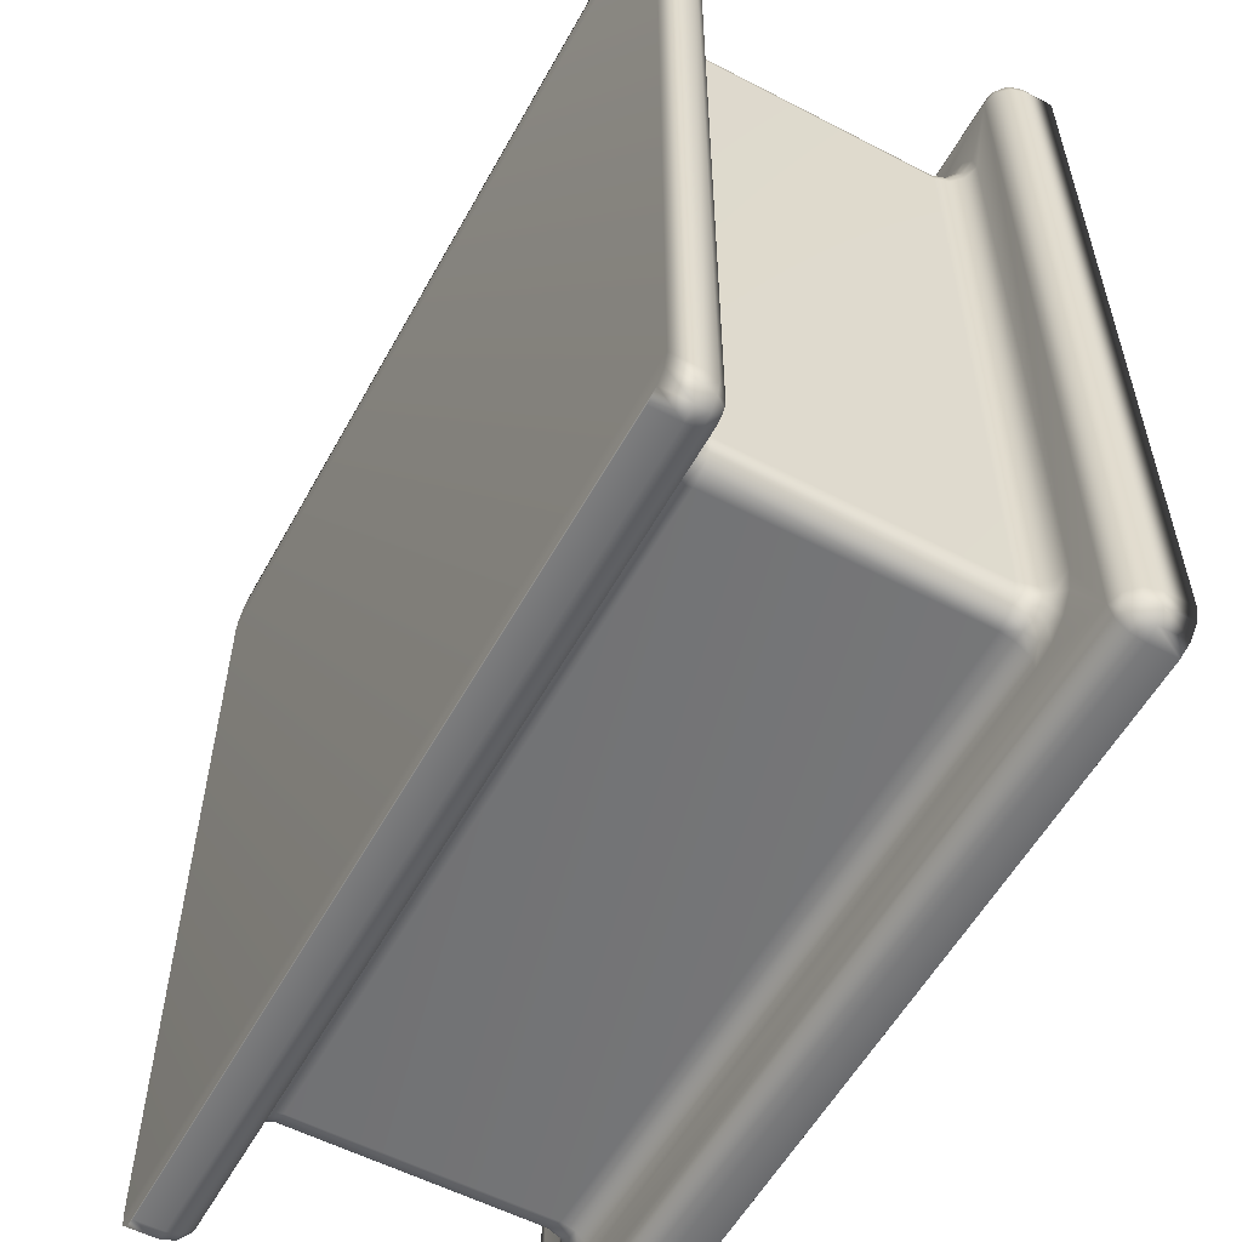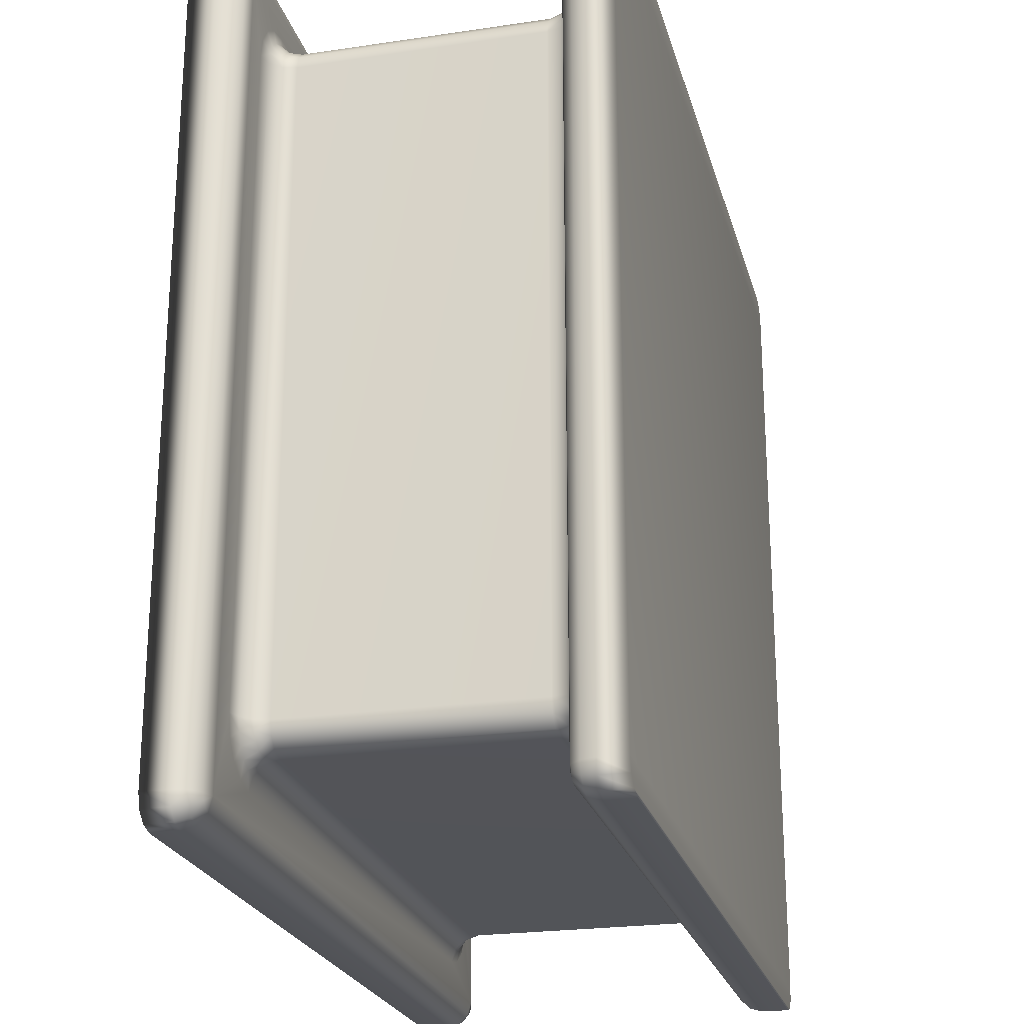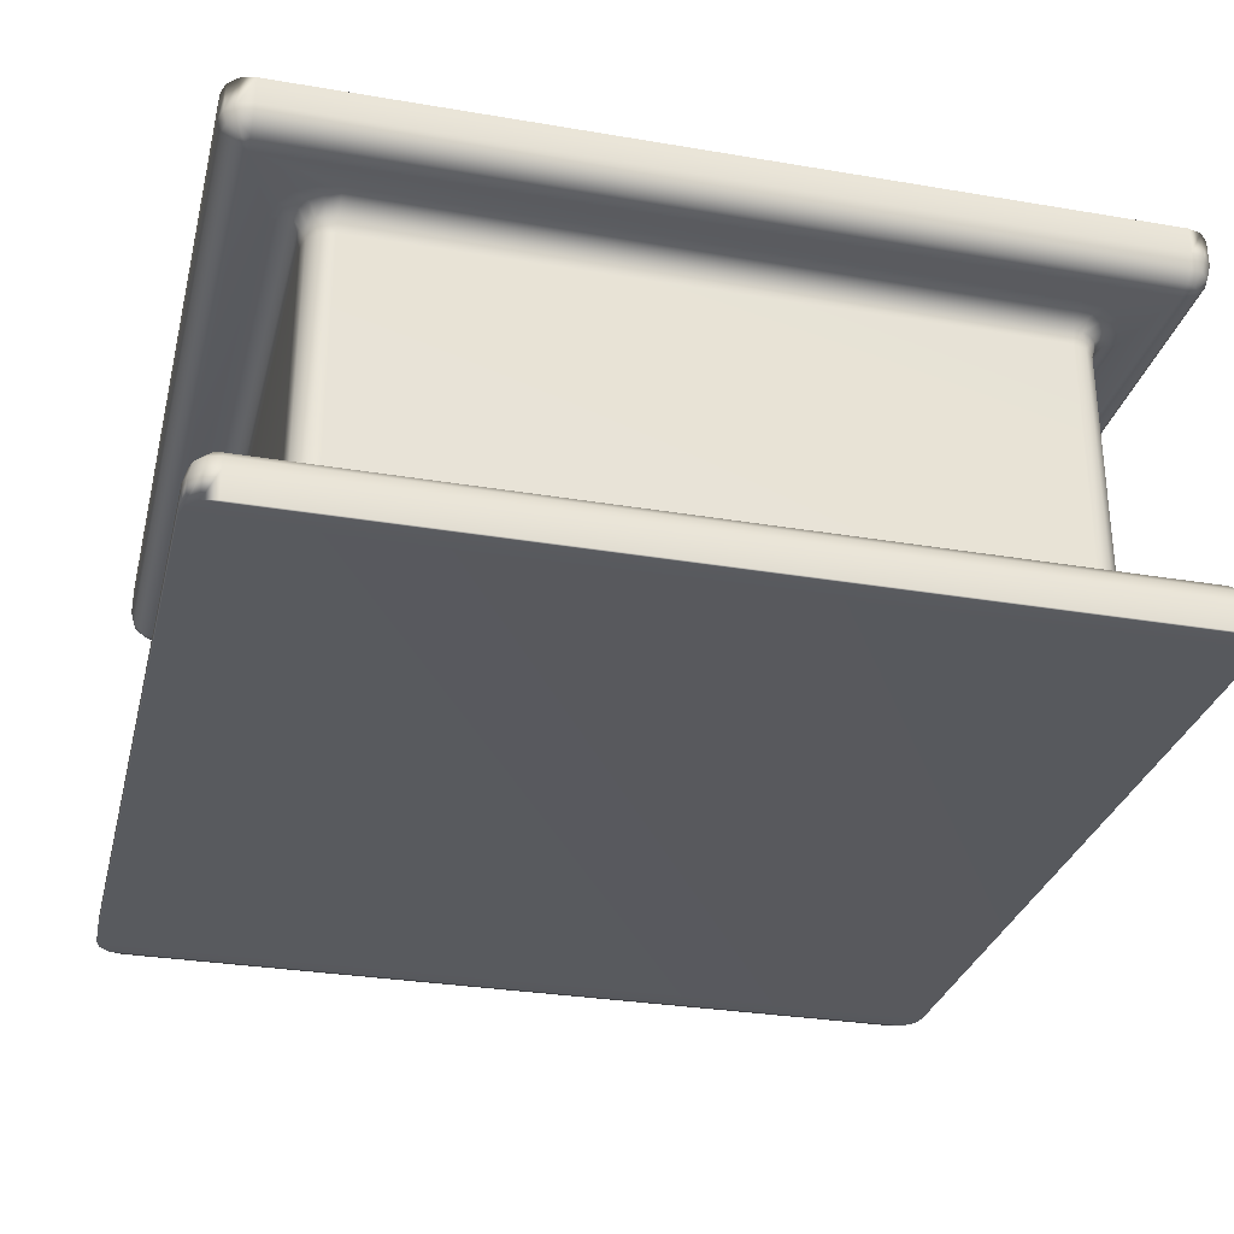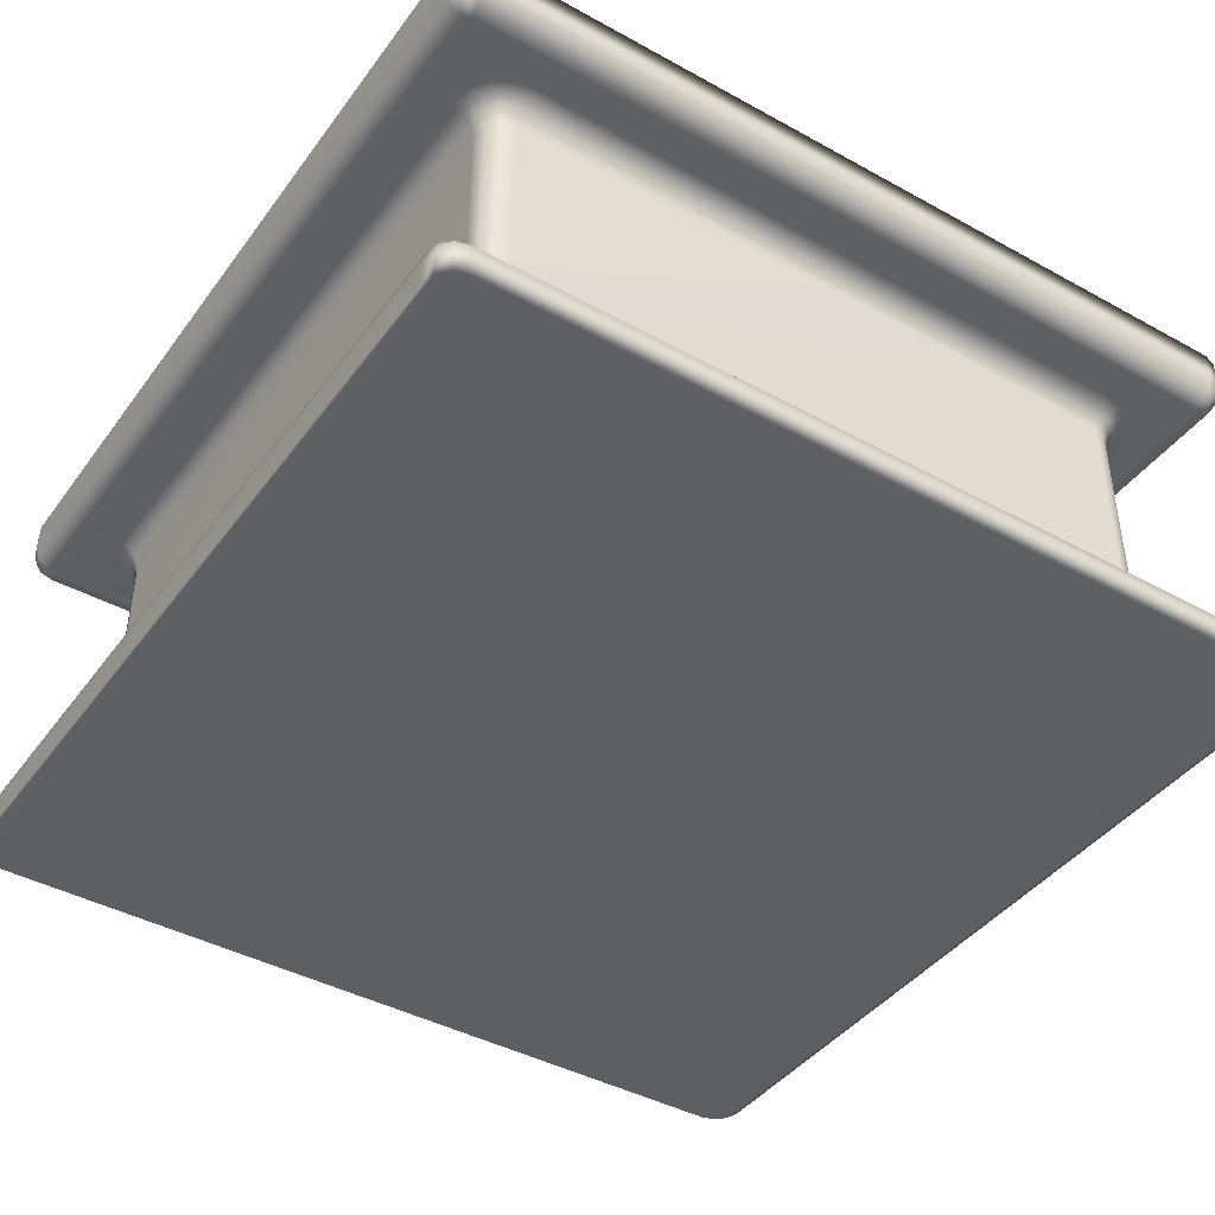
<metadata>
{"format":"obj","ext":"obj","renderer":"f3d","projection":"perspective","resolution":1024,"background":"white","views":[{"elev":-56.2,"azim":-118.6,"up":"+Y"},{"elev":-23.3,"azim":-75.9,"up":"+Y"},{"elev":-30.3,"azim":-13.8,"up":"+Z"},{"elev":-42.2,"azim":-123.4,"up":"+Z"}]}
</metadata>
<code>
v -75 75 10
v -75 -75 10
v -70 -60 10
v -70 60 10
v -69.24 63.83 10
v -67.07 67.07 10
v -63.83 69.24 10
v -60 70 10
v 60 70 10
v 75 75 10
v 75 -75 10
v 60 -70 10
v -60 -70 10
v -63.83 -69.24 10
v -67.07 -67.07 10
v -69.24 -63.83 10
v 63.83 69.24 10
v 67.07 67.07 10
v 69.24 63.83 10
v 70 60 10
v 70 -60 10
v 69.24 -63.83 10
v 67.07 -67.07 10
v 63.83 -69.24 10
v 65 -60 15
v 65 -60 60
v 64.33 -62.5 15
v 64.33 -62.5 60
v 62.5 -64.33 15
v 62.5 -64.33 60
v 60 -65 15
v 60 -65 60
v 65 60 15
v 65 60 60
v -60 -65 15
v -60 -65 60
v 60 65 15
v 60 65 60
v 62.5 64.33 15
v 62.5 64.33 60
v 64.33 62.5 15
v 64.33 62.5 60
v -60 65 15
v -60 65 60
v -65 60 15
v -65 60 60
v -64.33 62.5 15
v -64.33 62.5 60
v -62.5 64.33 15
v -62.5 64.33 60
v -65 -60 15
v -65 -60 60
v -62.5 -64.33 15
v -62.5 -64.33 60
v -64.33 -62.5 15
v -64.33 -62.5 60
v 67.13 -62.32 10.67
v 67.5 -60 10.67
v 62.32 -67.13 10.67
v 60 -67.5 10.67
v 61.75 -65.39 12.5
v 60 -65.67 12.5
v 65.39 -61.75 12.5
v 65.67 -60 12.5
v 63.33 -64.59 12.5
v 64.41 -66.07 10.67
v 64.59 -63.33 12.5
v 66.07 -64.41 10.67
v 67.5 60 10.67
v 65.67 60 12.5
v 62.32 67.13 10.67
v 60 67.5 10.67
v 67.13 62.32 10.67
v 65.39 61.75 12.5
v 61.75 65.39 12.5
v 60 65.67 12.5
v 64.59 63.33 12.5
v 66.07 64.41 10.67
v 63.33 64.59 12.5
v 64.41 66.07 10.67
v -60 67.5 10.67
v -60 65.67 12.5
v -67.13 62.32 10.67
v -67.5 60 10.67
v -62.32 67.13 10.67
v -61.75 65.39 12.5
v -65.39 61.75 12.5
v -65.67 60 12.5
v -63.33 64.59 12.5
v -64.41 66.07 10.67
v -64.59 63.33 12.5
v -66.07 64.41 10.67
v -67.5 -60 10.67
v -65.67 -60 12.5
v -62.32 -67.13 10.67
v -60 -67.5 10.67
v -67.13 -62.32 10.67
v -65.39 -61.75 12.5
v -61.75 -65.39 12.5
v -60 -65.67 12.5
v -64.59 -63.33 12.5
v -66.07 -64.41 10.67
v -63.33 -64.59 12.5
v -64.41 -66.07 10.67
v 80 75 -4.592e-15
v 80 75 5
v 80 -75 4.592e-15
v 80 -75 5
v 79.33 -77.5 4.746e-15
v 79.33 -77.5 5
v 77.5 -79.33 4.858e-15
v 77.5 -79.33 5
v 75 -80 4.899e-15
v 75 -80 5
v -75 -80 4.899e-15
v -75 -80 5
v -77.5 -79.33 4.858e-15
v -77.5 -79.33 5
v -79.33 -77.5 4.746e-15
v -79.33 -77.5 5
v -80 -75 4.592e-15
v -80 -75 5
v -80 75 -4.592e-15
v -80 75 5
v -79.33 77.5 -4.746e-15
v -79.33 77.5 5
v -77.5 79.33 -4.858e-15
v -77.5 79.33 5
v -75 80 -4.899e-15
v -75 80 5
v 75 80 -4.899e-15
v 75 80 5
v 77.5 79.33 -4.858e-15
v 77.5 79.33 5
v 79.33 77.5 -4.746e-15
v 79.33 77.5 5
v 79.33 -75 7.5
v 79.33 75 7.5
v 77.5 -75 9.33
v 77.5 75 9.33
v 75 -77.5 9.33
v 76.25 -77.17 9.33
v 77.17 -76.25 9.33
v 78.75 -77.17 7.5
v 77.17 -78.75 7.5
v 75 -79.33 7.5
v -75 -79.33 7.5
v -75 -77.5 9.33
v -77.5 -75 9.33
v -77.17 -76.25 9.33
v -76.25 -77.17 9.33
v -77.17 -78.75 7.5
v -78.75 -77.17 7.5
v -79.33 -75 7.5
v -79.33 75 7.5
v -77.5 75 9.33
v -75 77.5 9.33
v -76.25 77.17 9.33
v -77.17 76.25 9.33
v -78.75 77.17 7.5
v -77.17 78.75 7.5
v -75 79.33 7.5
v 75 79.33 7.5
v 75 77.5 9.33
v 77.17 76.25 9.33
v 76.25 77.17 9.33
v 77.17 78.75 7.5
v 78.75 77.17 7.5
v -75 75 65
v 75 75 65
v 60 70 65
v -60 70 65
v -63.83 69.24 65
v -67.07 67.07 65
v -69.24 63.83 65
v -70 60 65
v -70 -60 65
v -75 -75 65
v -69.24 -63.83 65
v -67.07 -67.07 65
v -63.83 -69.24 65
v -60 -70 65
v 60 -70 65
v 75 -75 65
v 70 -60 65
v 70 60 65
v 69.24 63.83 65
v 67.07 67.07 65
v 63.83 69.24 65
v 63.83 -69.24 65
v 67.07 -67.07 65
v 69.24 -63.83 65
v 65.39 -61.75 62.5
v 65.67 -60 62.5
v 61.75 -65.39 62.5
v 60 -65.67 62.5
v 62.32 -67.13 64.33
v 60 -67.5 64.33
v 67.13 -62.32 64.33
v 67.5 -60 64.33
v 64.41 -66.07 64.33
v 66.07 -64.41 64.33
v 64.59 -63.33 62.5
v 63.33 -64.59 62.5
v 67.5 60 64.33
v 65.67 60 62.5
v 61.75 65.39 62.5
v 60 65.67 62.5
v 65.39 61.75 62.5
v 67.13 62.32 64.33
v 62.32 67.13 64.33
v 60 67.5 64.33
v 66.07 64.41 64.33
v 64.41 66.07 64.33
v 63.33 64.59 62.5
v 64.59 63.33 62.5
v -60 67.5 64.33
v -60 65.67 62.5
v -65.39 61.75 62.5
v -65.67 60 62.5
v -61.75 65.39 62.5
v -62.32 67.13 64.33
v -67.13 62.32 64.33
v -67.5 60 64.33
v -64.41 66.07 64.33
v -66.07 64.41 64.33
v -64.59 63.33 62.5
v -63.33 64.59 62.5
v -67.5 -60 64.33
v -65.67 -60 62.5
v -61.75 -65.39 62.5
v -60 -65.67 62.5
v -65.39 -61.75 62.5
v -67.13 -62.32 64.33
v -62.32 -67.13 64.33
v -60 -67.5 64.33
v -66.07 -64.41 64.33
v -64.41 -66.07 64.33
v -63.33 -64.59 62.5
v -64.59 -63.33 62.5
v 75 80 70
v 75 80 75
v 77.5 79.33 70
v 77.5 79.33 75
v 79.33 77.5 70
v 79.33 77.5 75
v 80 75 70
v 80 75 75
v -75 80 70
v -75 80 75
v 80 -75 70
v 80 -75 75
v -80 75 70
v -80 75 75
v -79.33 77.5 70
v -79.33 77.5 75
v -77.5 79.33 70
v -77.5 79.33 75
v -80 -75 70
v -80 -75 75
v -75 -80 70
v -75 -80 75
v -77.5 -79.33 70
v -77.5 -79.33 75
v -79.33 -77.5 70
v -79.33 -77.5 75
v 75 -80 70
v 75 -80 75
v 79.33 -77.5 70
v 79.33 -77.5 75
v 77.5 -79.33 70
v 77.5 -79.33 75
v 75 77.5 65.67
v 76.25 77.17 65.67
v 77.17 76.25 65.67
v 77.5 75 65.67
v 79.33 75 67.5
v 78.75 77.17 67.5
v 77.17 78.75 67.5
v 75 79.33 67.5
v 79.33 -75 67.5
v 77.5 -75 65.67
v 77.17 -76.25 65.67
v 76.25 -77.17 65.67
v 75 -77.5 65.67
v 75 -79.33 67.5
v 77.17 -78.75 67.5
v 78.75 -77.17 67.5
v -75 -79.33 67.5
v -75 -77.5 65.67
v -76.25 -77.17 65.67
v -77.17 -76.25 65.67
v -77.5 -75 65.67
v -79.33 -75 67.5
v -78.75 -77.17 67.5
v -77.17 -78.75 67.5
v -79.33 75 67.5
v -77.5 75 65.67
v -77.17 76.25 65.67
v -76.25 77.17 65.67
v -75 77.5 65.67
v -75 79.33 67.5
v -77.17 78.75 67.5
v -78.75 77.17 67.5
g mmGroup0
f 1 2 3
f 1 3 4
f 1 4 5
f 1 5 6
f 1 6 7
f 1 7 8
f 1 8 9
f 1 9 10
f 2 11 12
f 2 12 13
f 2 13 14
f 2 14 15
f 2 15 16
f 2 16 3
f 10 9 17
f 10 17 18
f 10 18 19
f 10 19 20
f 10 20 21
f 10 21 11
f 11 21 22
f 11 22 23
f 11 23 24
f 11 24 12
f 25 26 27
f 27 26 28
f 27 28 29
f 29 28 30
f 29 30 31
f 31 30 32
f 33 34 25
f 25 34 26
f 31 32 35
f 35 32 36
f 37 38 39
f 39 38 40
f 39 40 41
f 41 40 42
f 41 42 33
f 33 42 34
f 43 44 37
f 37 44 38
f 45 46 47
f 47 46 48
f 47 48 49
f 49 48 50
f 49 50 43
f 43 50 44
f 51 52 45
f 45 52 46
f 35 36 53
f 53 36 54
f 53 54 55
f 55 54 56
f 55 56 51
f 51 56 52
f 57 22 21
f 58 57 21
f 59 60 12
f 24 59 12
f 61 29 31
f 62 61 31
f 63 64 25
f 27 63 25
f 61 65 29
f 24 23 66
f 59 24 66
f 67 63 27
f 29 67 27
f 65 67 29
f 23 22 68
f 66 23 68
f 68 22 57
f 62 60 61
f 61 60 59
f 61 59 65
f 65 59 66
f 65 66 67
f 67 66 68
f 67 68 63
f 63 68 57
f 63 57 64
f 64 57 58
f 21 20 58
f 58 20 69
f 58 69 64
f 64 69 70
f 64 70 25
f 25 70 33
f 71 17 9
f 72 71 9
f 73 69 20
f 19 73 20
f 74 41 33
f 70 74 33
f 75 76 37
f 39 75 37
f 74 77 41
f 19 18 78
f 73 19 78
f 79 75 39
f 41 79 39
f 77 79 41
f 18 17 80
f 78 18 80
f 80 17 71
f 70 69 74
f 74 69 73
f 74 73 77
f 77 73 78
f 77 78 79
f 79 78 80
f 79 80 75
f 75 80 71
f 75 71 76
f 76 71 72
f 9 8 72
f 72 8 81
f 72 81 76
f 76 81 82
f 76 82 37
f 37 82 43
f 83 5 4
f 84 83 4
f 85 81 8
f 7 85 8
f 86 49 43
f 82 86 43
f 87 88 45
f 47 87 45
f 86 89 49
f 7 6 90
f 85 7 90
f 91 87 47
f 49 91 47
f 89 91 49
f 6 5 92
f 90 6 92
f 92 5 83
f 82 81 86
f 86 81 85
f 86 85 89
f 89 85 90
f 89 90 91
f 91 90 92
f 91 92 87
f 87 92 83
f 87 83 88
f 88 83 84
f 4 3 84
f 84 3 93
f 84 93 88
f 88 93 94
f 88 94 45
f 45 94 51
f 95 14 13
f 96 95 13
f 97 93 3
f 16 97 3
f 98 55 51
f 94 98 51
f 99 100 35
f 53 99 35
f 98 101 55
f 16 15 102
f 97 16 102
f 103 99 53
f 55 103 53
f 101 103 55
f 15 14 104
f 102 15 104
f 104 14 95
f 94 93 98
f 98 93 97
f 98 97 101
f 101 97 102
f 101 102 103
f 103 102 104
f 103 104 99
f 99 104 95
f 99 95 100
f 100 95 96
f 13 12 96
f 96 12 60
f 96 60 100
f 100 60 62
f 100 62 35
f 35 62 31
f 105 106 107
f 107 106 108
f 107 108 109
f 109 108 110
f 109 110 111
f 111 110 112
f 111 112 113
f 113 112 114
f 113 114 115
f 115 114 116
f 115 116 117
f 117 116 118
f 117 118 119
f 119 118 120
f 119 120 121
f 121 120 122
f 121 122 123
f 123 122 124
f 123 124 125
f 125 124 126
f 125 126 127
f 127 126 128
f 127 128 129
f 129 128 130
f 129 130 131
f 131 130 132
f 131 132 133
f 133 132 134
f 133 134 135
f 135 134 136
f 135 136 105
f 105 136 106
f 108 106 137
f 137 106 138
f 137 138 139
f 139 138 140
f 139 140 11
f 11 140 10
f 11 141 142
f 11 142 143
f 11 143 139
f 139 143 137
f 137 143 144
f 137 144 108
f 108 144 110
f 142 141 145
f 145 141 146
f 145 146 112
f 112 146 114
f 143 142 144
f 144 142 145
f 144 145 110
f 110 145 112
f 116 114 147
f 147 114 146
f 147 146 148
f 148 146 141
f 148 141 2
f 2 141 11
f 2 149 150
f 2 150 151
f 2 151 148
f 148 151 147
f 147 151 152
f 147 152 116
f 116 152 118
f 150 149 153
f 153 149 154
f 153 154 120
f 120 154 122
f 151 150 152
f 152 150 153
f 152 153 118
f 118 153 120
f 124 122 155
f 155 122 154
f 155 154 156
f 156 154 149
f 156 149 1
f 1 149 2
f 1 157 158
f 1 158 159
f 1 159 156
f 156 159 155
f 155 159 160
f 155 160 124
f 124 160 126
f 158 157 161
f 161 157 162
f 161 162 128
f 128 162 130
f 159 158 160
f 160 158 161
f 160 161 126
f 126 161 128
f 132 130 163
f 163 130 162
f 163 162 164
f 164 162 157
f 164 157 10
f 10 157 1
f 10 140 165
f 10 165 166
f 10 166 164
f 164 166 163
f 163 166 167
f 163 167 132
f 132 167 134
f 165 140 168
f 168 140 138
f 168 138 136
f 136 138 106
f 166 165 167
f 167 165 168
f 167 168 134
f 134 168 136
f 169 170 171
f 169 171 172
f 169 172 173
f 169 173 174
f 169 174 175
f 169 175 176
f 169 176 177
f 169 177 178
f 178 177 179
f 178 179 180
f 178 180 181
f 178 181 182
f 178 182 183
f 178 183 184
f 170 184 185
f 170 185 186
f 170 186 187
f 170 187 188
f 170 188 189
f 170 189 171
f 184 183 190
f 184 190 191
f 184 191 192
f 184 192 185
f 193 28 26
f 194 193 26
f 195 196 32
f 30 195 32
f 197 190 183
f 198 197 183
f 199 200 185
f 192 199 185
f 197 201 190
f 201 202 191
f 190 201 191
f 202 199 192
f 191 202 192
f 30 28 203
f 30 203 204
f 195 30 204
f 203 28 193
f 198 196 197
f 197 196 195
f 197 195 201
f 201 195 204
f 201 204 202
f 202 204 203
f 202 203 199
f 199 203 193
f 199 193 200
f 200 193 194
f 186 185 205
f 205 185 200
f 205 200 206
f 206 200 194
f 206 194 34
f 34 194 26
f 207 40 38
f 208 207 38
f 209 206 34
f 42 209 34
f 210 187 186
f 205 210 186
f 211 212 171
f 189 211 171
f 210 213 187
f 213 214 188
f 187 213 188
f 214 211 189
f 188 214 189
f 42 40 215
f 42 215 216
f 209 42 216
f 215 40 207
f 205 206 210
f 210 206 209
f 210 209 213
f 213 209 216
f 213 216 214
f 214 216 215
f 214 215 211
f 211 215 207
f 211 207 212
f 212 207 208
f 172 171 217
f 217 171 212
f 217 212 218
f 218 212 208
f 218 208 44
f 44 208 38
f 219 48 46
f 220 219 46
f 221 218 44
f 50 221 44
f 222 173 172
f 217 222 172
f 223 224 176
f 175 223 176
f 222 225 173
f 225 226 174
f 173 225 174
f 226 223 175
f 174 226 175
f 50 48 227
f 50 227 228
f 221 50 228
f 227 48 219
f 217 218 222
f 222 218 221
f 222 221 225
f 225 221 228
f 225 228 226
f 226 228 227
f 226 227 223
f 223 227 219
f 223 219 224
f 224 219 220
f 177 176 229
f 229 176 224
f 229 224 230
f 230 224 220
f 230 220 52
f 52 220 46
f 231 54 36
f 232 231 36
f 233 230 52
f 56 233 52
f 234 179 177
f 229 234 177
f 235 236 182
f 181 235 182
f 234 237 179
f 237 238 180
f 179 237 180
f 238 235 181
f 180 238 181
f 56 54 239
f 56 239 240
f 233 56 240
f 239 54 231
f 229 230 234
f 234 230 233
f 234 233 237
f 237 233 240
f 237 240 238
f 238 240 239
f 238 239 235
f 235 239 231
f 235 231 236
f 236 231 232
f 36 32 232
f 232 32 196
f 232 196 236
f 236 196 198
f 236 198 182
f 182 198 183
f 241 242 243
f 243 242 244
f 243 244 245
f 245 244 246
f 245 246 247
f 247 246 248
f 249 250 241
f 241 250 242
f 247 248 251
f 251 248 252
f 253 254 255
f 255 254 256
f 255 256 257
f 257 256 258
f 257 258 249
f 249 258 250
f 259 260 253
f 253 260 254
f 261 262 263
f 263 262 264
f 263 264 265
f 265 264 266
f 265 266 259
f 259 266 260
f 267 268 261
f 261 268 262
f 251 252 269
f 269 252 270
f 269 270 271
f 271 270 272
f 271 272 267
f 267 272 268
f 170 273 274
f 170 274 275
f 170 275 276
f 276 275 277
f 277 275 278
f 277 278 247
f 247 278 245
f 274 273 279
f 279 273 280
f 279 280 243
f 243 280 241
f 275 274 278
f 278 274 279
f 278 279 245
f 245 279 243
f 247 251 277
f 277 251 281
f 277 281 276
f 276 281 282
f 276 282 170
f 170 282 184
f 184 282 283
f 184 283 284
f 184 284 285
f 285 284 286
f 286 284 287
f 286 287 267
f 267 287 271
f 283 282 288
f 288 282 281
f 288 281 269
f 269 281 251
f 284 283 287
f 287 283 288
f 287 288 271
f 271 288 269
f 267 261 286
f 286 261 289
f 286 289 285
f 285 289 290
f 285 290 184
f 184 290 178
f 178 290 291
f 178 291 292
f 178 292 293
f 293 292 294
f 294 292 295
f 294 295 259
f 259 295 265
f 291 290 296
f 296 290 289
f 296 289 263
f 263 289 261
f 292 291 295
f 295 291 296
f 295 296 265
f 265 296 263
f 259 253 294
f 294 253 297
f 294 297 293
f 293 297 298
f 293 298 178
f 178 298 169
f 169 298 299
f 169 299 300
f 169 300 301
f 301 300 302
f 302 300 303
f 302 303 249
f 249 303 257
f 299 298 304
f 304 298 297
f 304 297 255
f 255 297 253
f 300 299 303
f 303 299 304
f 303 304 257
f 257 304 255
f 249 241 302
f 302 241 280
f 302 280 301
f 301 280 273
f 301 273 169
f 169 273 170
f 242 250 244
f 244 250 258
f 244 258 246
f 246 258 256
f 246 256 248
f 248 256 254
f 248 254 252
f 252 254 260
f 252 260 270
f 270 260 266
f 270 266 272
f 272 266 264
f 272 264 268
f 268 264 262
f 129 131 127
f 127 131 133
f 127 133 125
f 125 133 135
f 125 135 123
f 123 135 105
f 123 105 121
f 121 105 107
f 121 107 119
f 119 107 109
f 119 109 117
f 117 109 111
f 117 111 115
f 115 111 113

</code>
